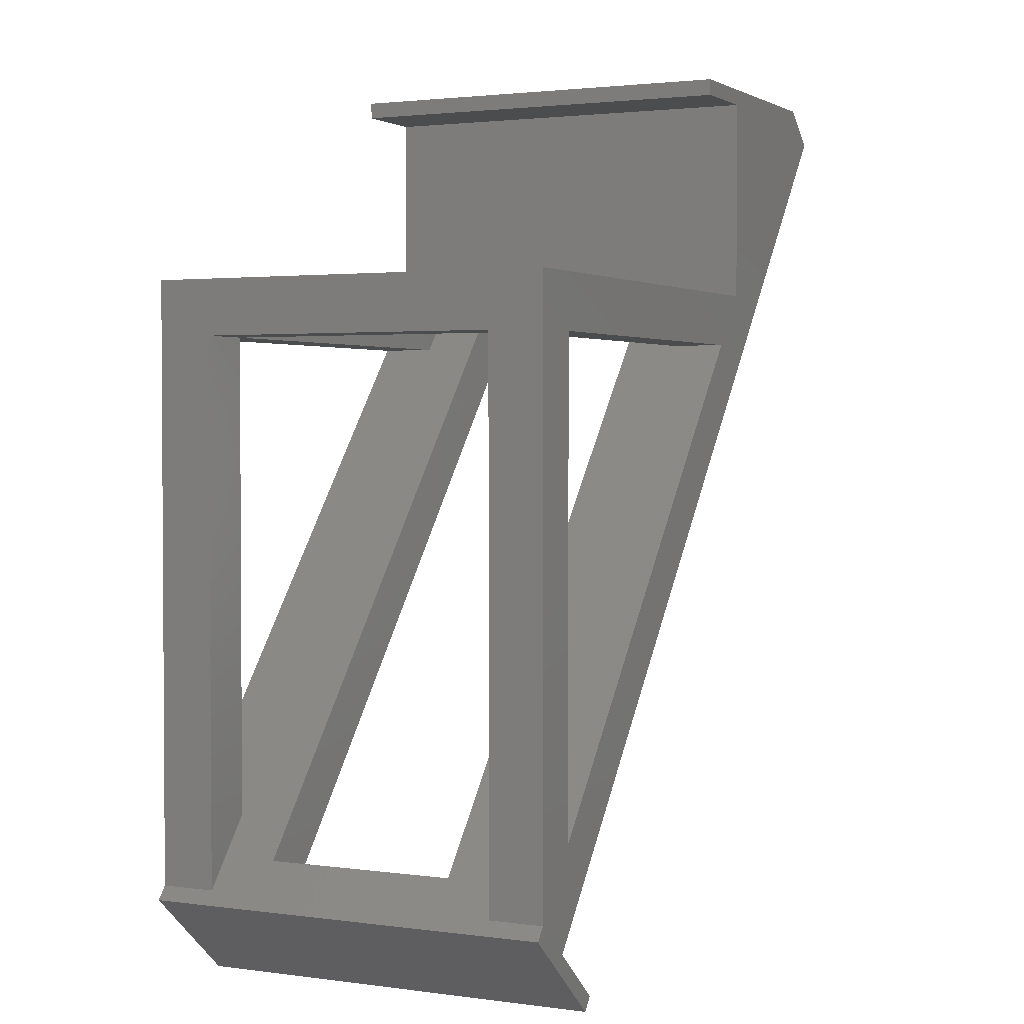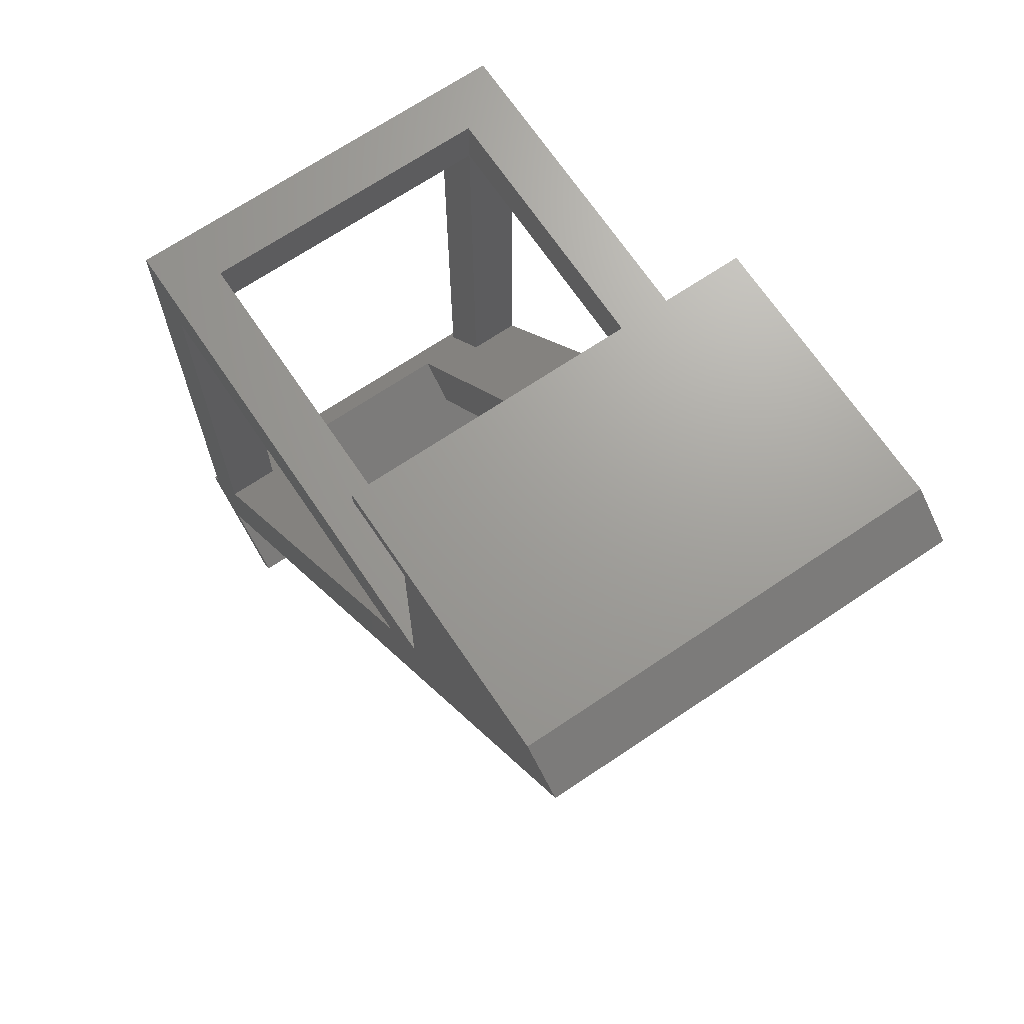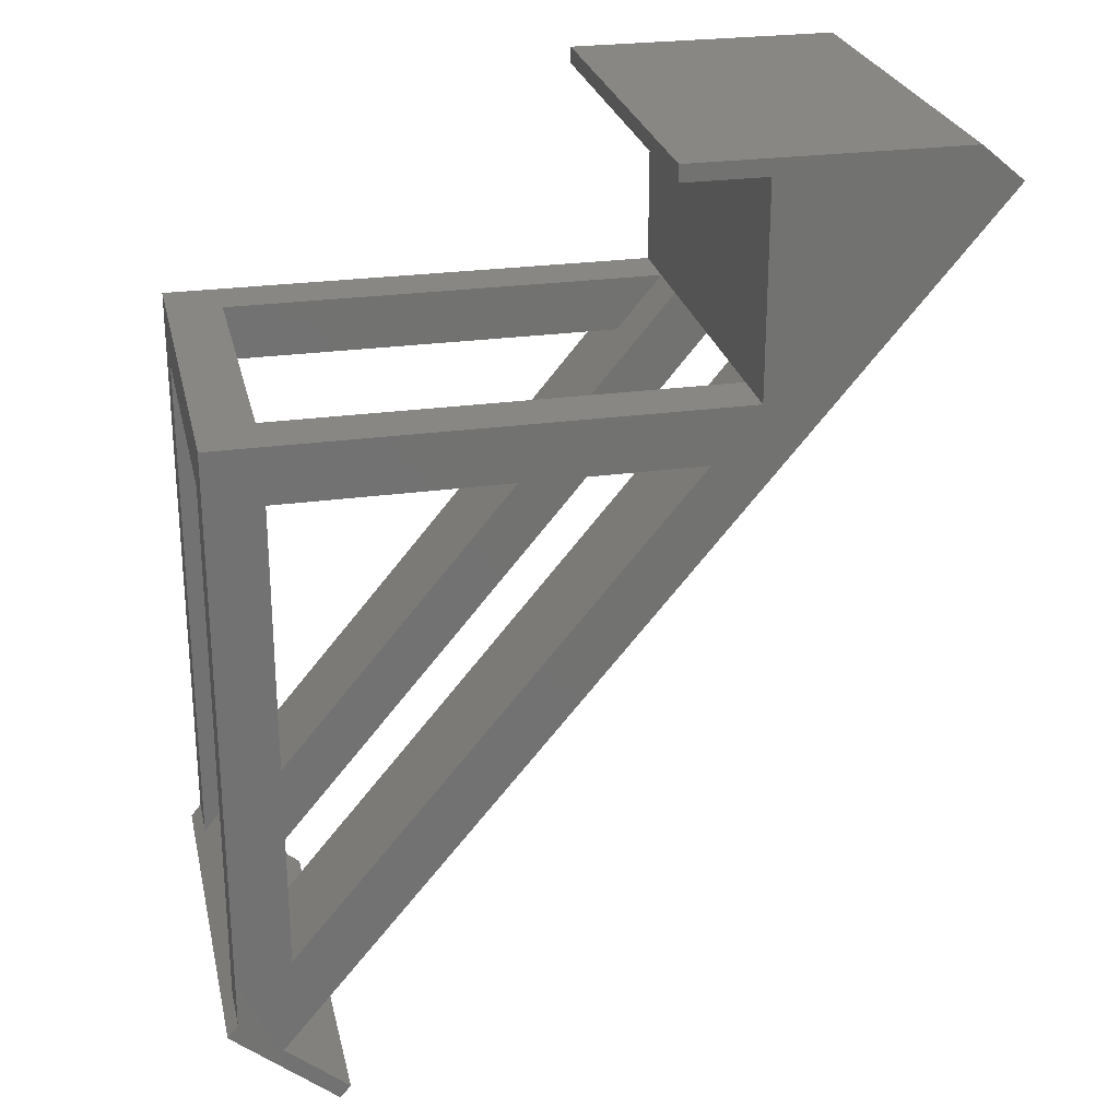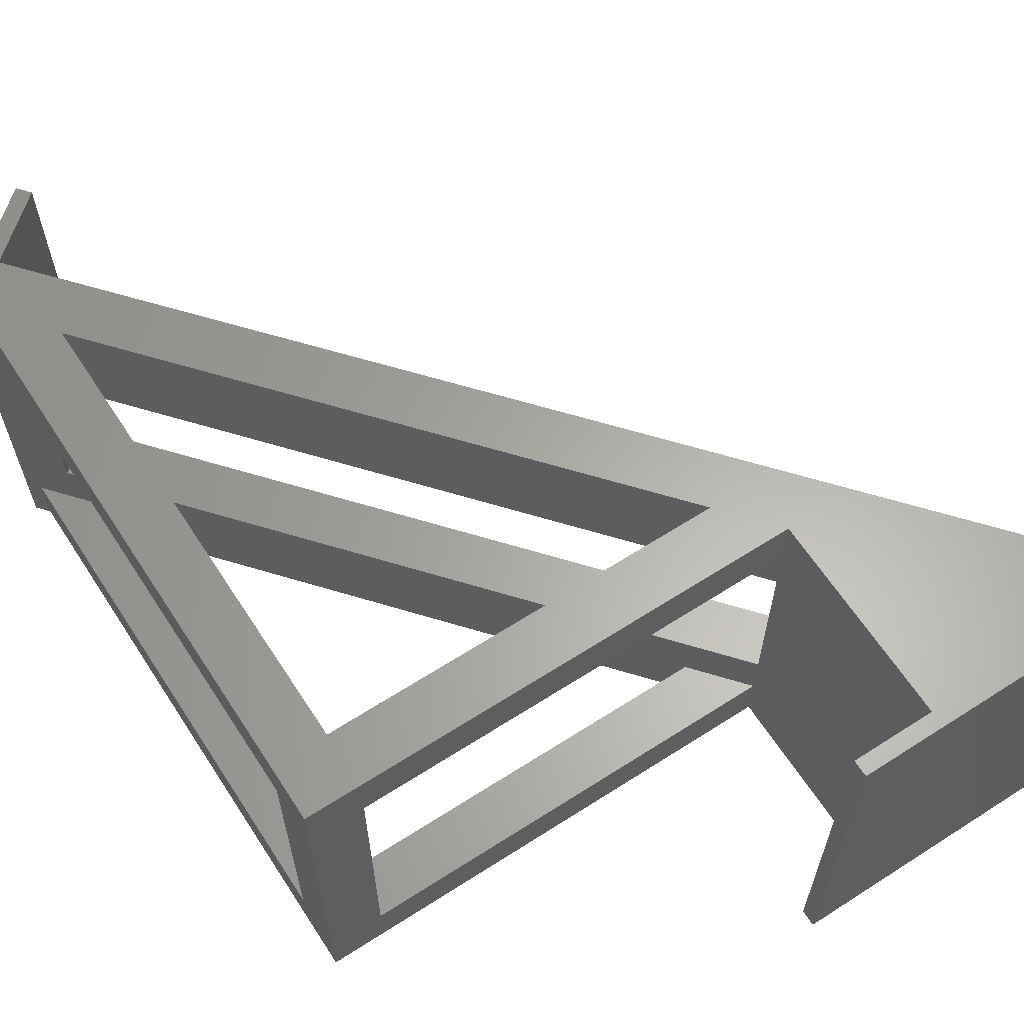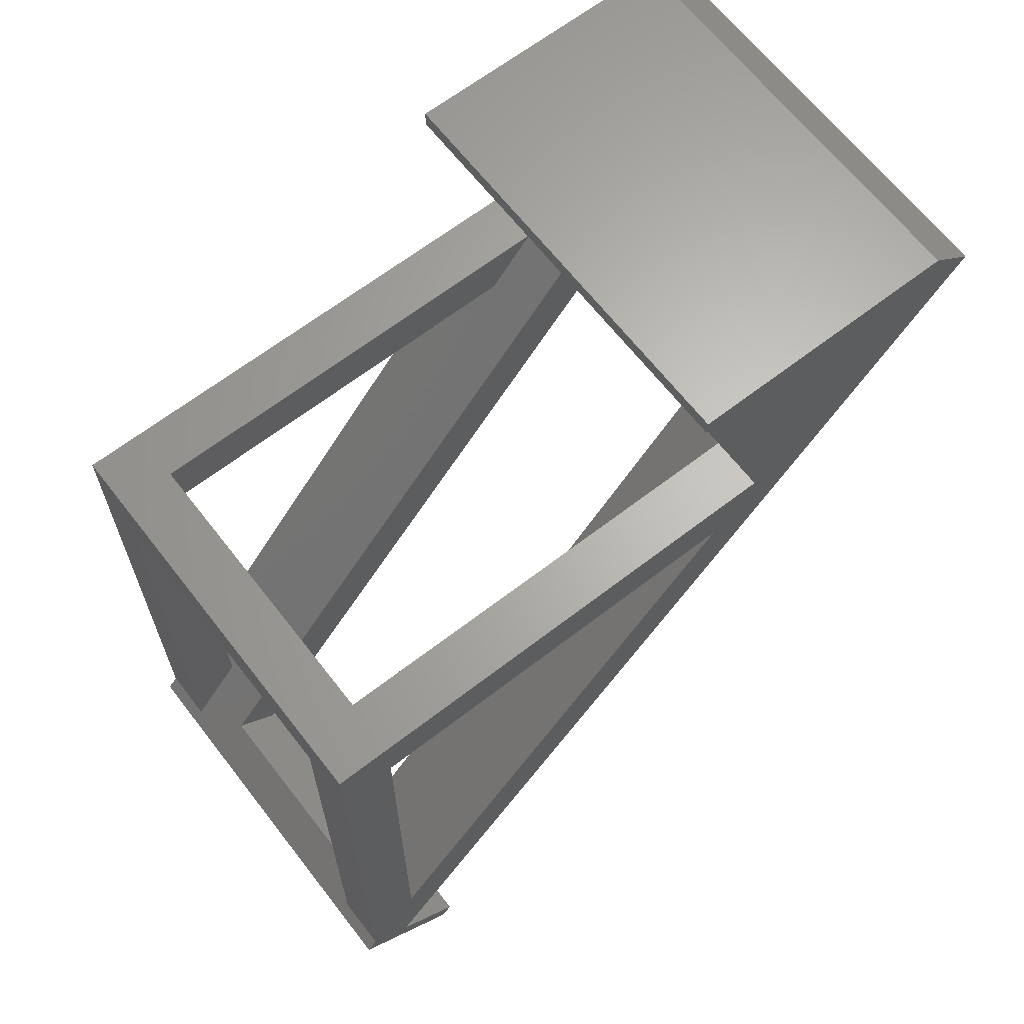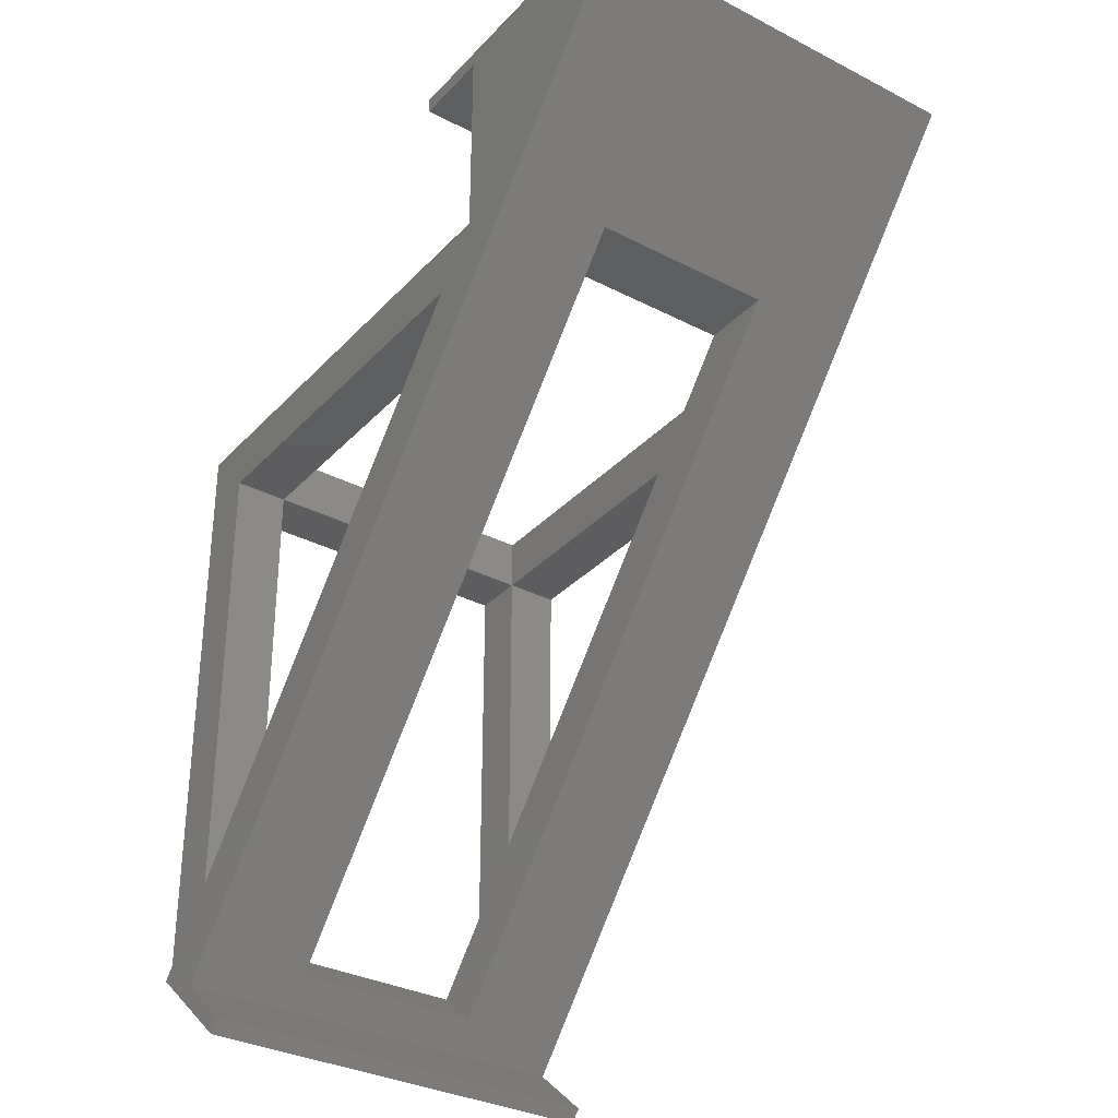
<metadata>
{"format":"stl","ext":"stl","renderer":"f3d","projection":"perspective","resolution":1024,"background":"white","views":[{"elev":2.2,"azim":115.9,"up":"+Y"},{"elev":68.8,"azim":-124.0,"up":"+Y"},{"elev":25.8,"azim":167.5,"up":"+Y"},{"elev":63.0,"azim":147.0,"up":"+Z"},{"elev":65.3,"azim":142.2,"up":"+Y"},{"elev":-32.8,"azim":-125.5,"up":"+Y"}]}
</metadata>
<code>
# stl→obj: 58 verts, 128 faces
v -17.22 -167.7 3.824e-15
v -19.15 -165.4 4.252e-15
v 1.928 -151.7 -4.282e-16
v -7.66 -155.8 1.701e-15
v -104 -41 2.309e-14
v -133 -6.428 2.953e-14
v -2.558e-14 -149.4 5.68e-30
v -75.94 -3 1.686e-14
v -125.3 0 2.783e-14
v -75.94 0 1.686e-14
v -90.94 -3 2.019e-14
v -90.94 -41 2.019e-14
v -82.55 -51 1.833e-14
v -10 -51 2.22e-15
v 0 -149.4 0
v -10 -137.5 2.22e-15
v 0 -41 0
v -17.22 -167.7 75
v -19.15 -165.4 75
v 1.928 -151.7 75
v -4.5 -144 20
v -2.336e-14 -149.4 10
v -10 -137.5 10
v -90.94 -41 20
v -90.94 -41 10
v -4.5 -144 55
v -90.94 -41 55
v -10 -137.5 65
v -1.115e-14 -149.4 65
v -90.94 -41 75
v -90.94 -41 65
v -10 -137.5 75
v -82.55 -51 65
v -8.927e-15 -149.4 75
v -82.55 -51 75
v -82.55 -51 10
v 2.22e-15 -149.4 10
v 2.22e-15 -51 10
v 1.665e-14 -149.4 75
v 1.443e-14 -149.4 65
v 1.665e-14 -41 75
v 1.443e-14 -51 65
v -10 -41 10
v -10 -41 65
v -90.94 -3 75
v -75.94 -3 75
v -75.94 0 75
v -125.3 0 75
v -133 -6.428 75
v -104 -41 75
v -104 -41 55
v -104 -41 20
v -12.16 -150.4 20
v -7.66 -155.8 75
v -12.16 -150.4 55
v -10 -51 10
v -10 -51 75
v -10 -51 65
f 1 2 3
f 3 2 4
f 3 4 5
f 5 6 3
f 3 6 7
f 8 9 10
f 11 9 8
f 12 9 11
f 6 9 12
f 13 12 14
f 14 15 16
f 6 16 7
f 6 13 16
f 7 16 15
f 15 14 17
f 6 12 13
f 17 14 12
f 1 18 2
f 2 18 19
f 18 1 3
f 20 18 3
f 20 3 7
f 21 20 22
f 22 20 7
f 13 23 16
f 24 25 12
f 23 21 22
f 26 27 28
f 28 29 26
f 30 31 27
f 32 27 33
f 31 33 27
f 32 28 27
f 21 29 20
f 21 26 29
f 29 34 20
f 33 35 32
f 24 36 25
f 36 23 13
f 24 23 36
f 24 21 23
f 7 15 37
f 22 7 37
f 37 15 17
f 38 37 17
f 39 40 41
f 41 42 17
f 42 38 17
f 40 42 41
f 17 12 43
f 17 43 41
f 31 41 44
f 43 44 41
f 41 31 30
f 43 12 25
f 24 12 11
f 27 24 45
f 45 24 11
f 30 27 45
f 11 8 46
f 45 11 46
f 46 8 10
f 47 46 10
f 10 9 47
f 47 9 48
f 6 49 9
f 9 49 48
f 5 50 6
f 6 50 49
f 51 5 52
f 24 27 52
f 27 51 52
f 51 50 5
f 52 5 53
f 51 54 50
f 4 54 55
f 4 55 53
f 4 53 5
f 55 54 51
f 54 4 19
f 19 4 2
f 16 23 14
f 14 23 56
f 13 14 56
f 36 13 56
f 19 18 20
f 54 19 20
f 41 34 39
f 48 30 45
f 47 45 46
f 48 45 47
f 49 50 48
f 34 54 20
f 30 57 41
f 41 32 34
f 30 35 57
f 50 30 48
f 50 35 30
f 57 32 41
f 50 32 35
f 50 34 32
f 50 54 34
f 29 40 39
f 34 29 39
f 40 29 42
f 42 29 28
f 42 28 58
f 28 32 58
f 58 32 57
f 33 58 57
f 35 33 57
f 58 33 44
f 44 33 31
f 55 51 26
f 26 51 27
f 53 55 21
f 21 55 26
f 52 53 21
f 24 52 21
f 36 56 43
f 25 36 43
f 22 37 38
f 23 22 56
f 56 22 38
f 56 38 42
f 58 56 42
f 56 58 43
f 43 58 44

</code>
